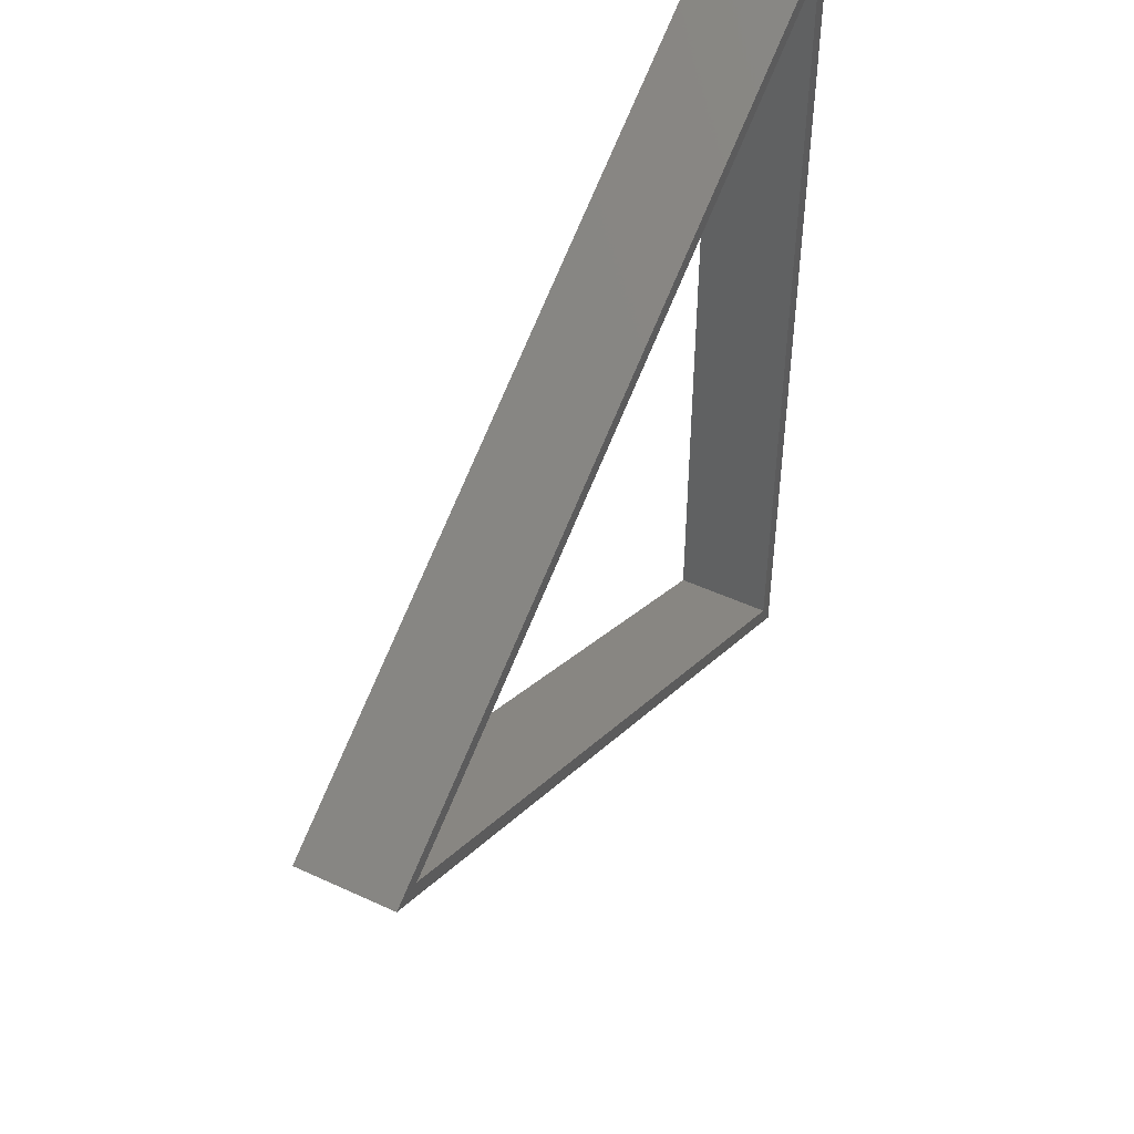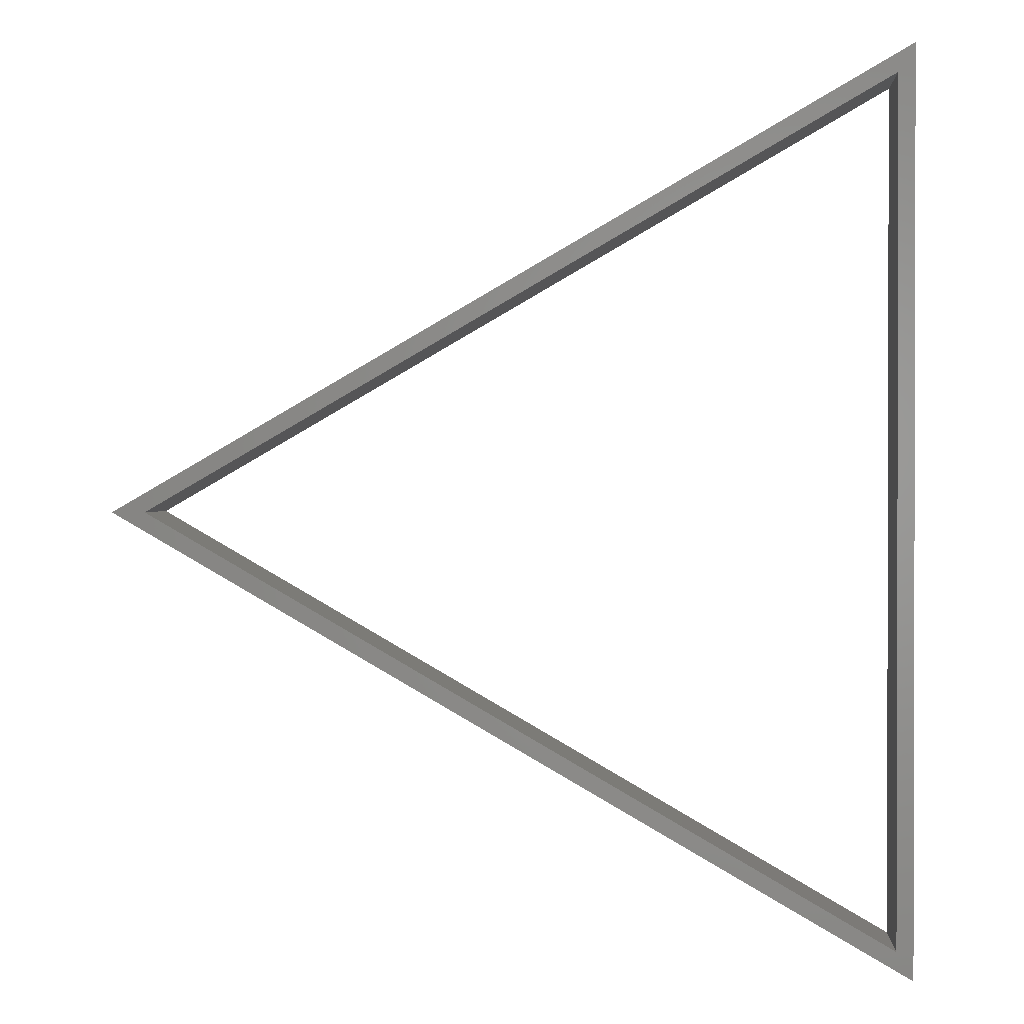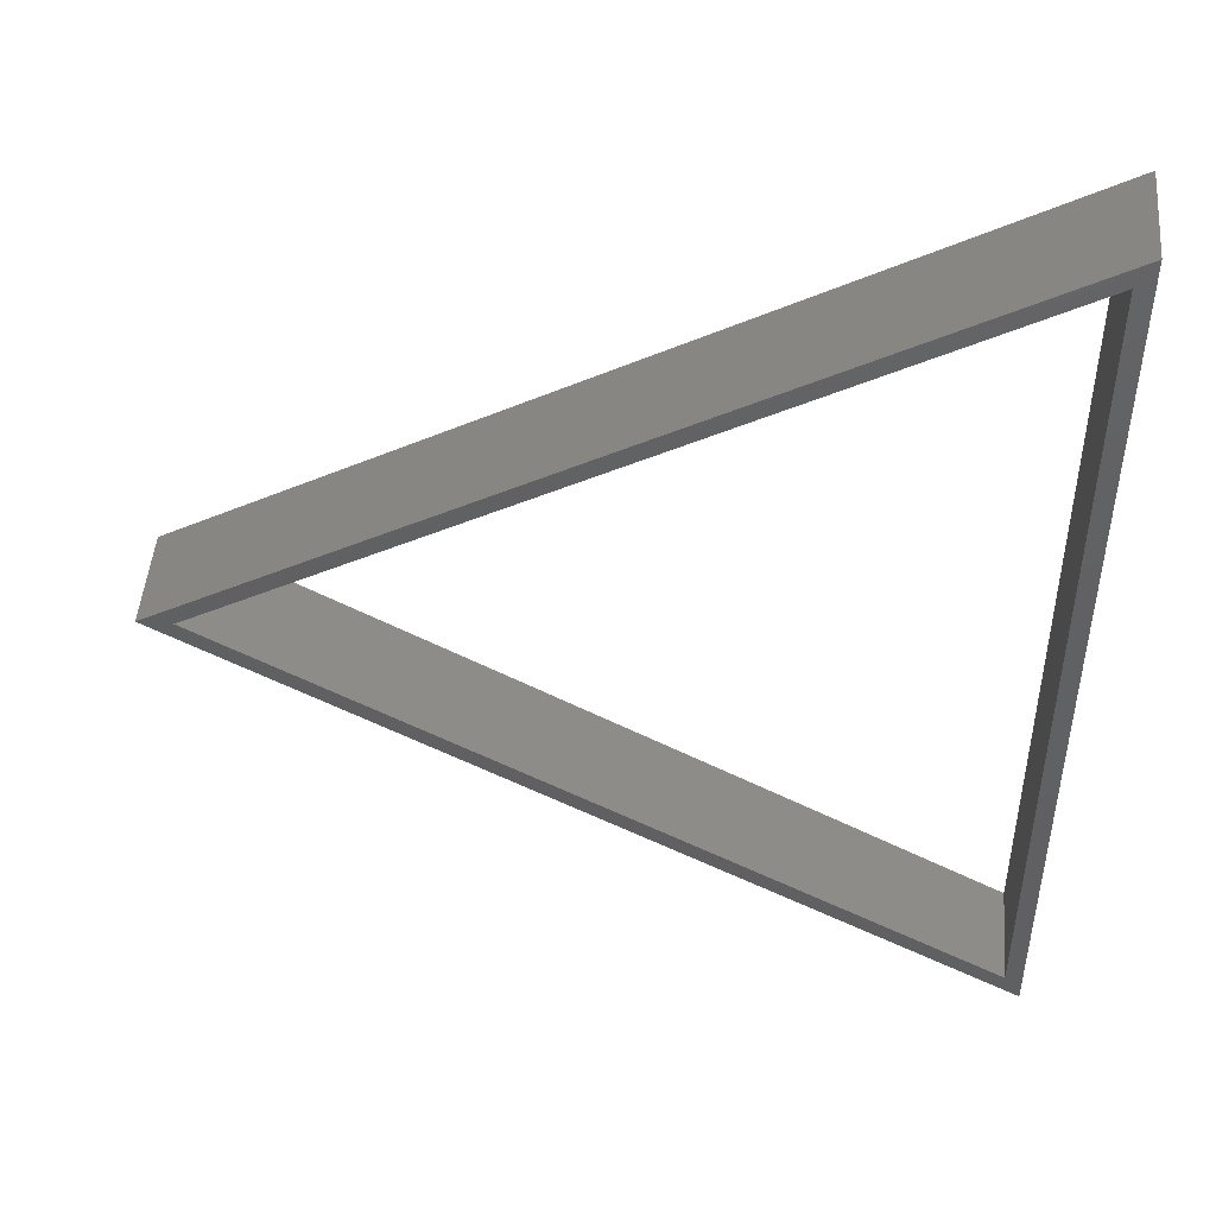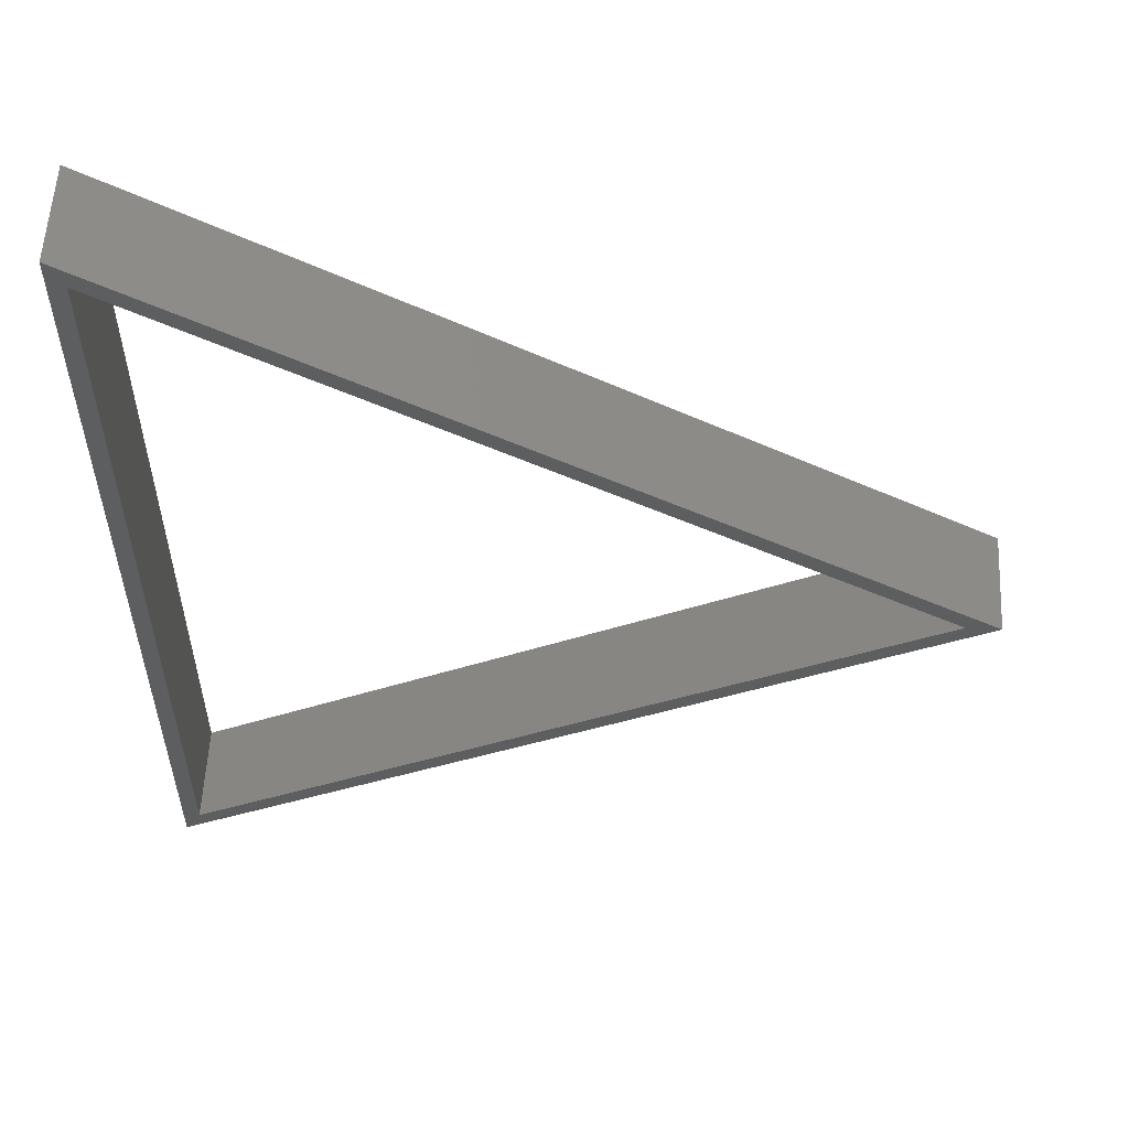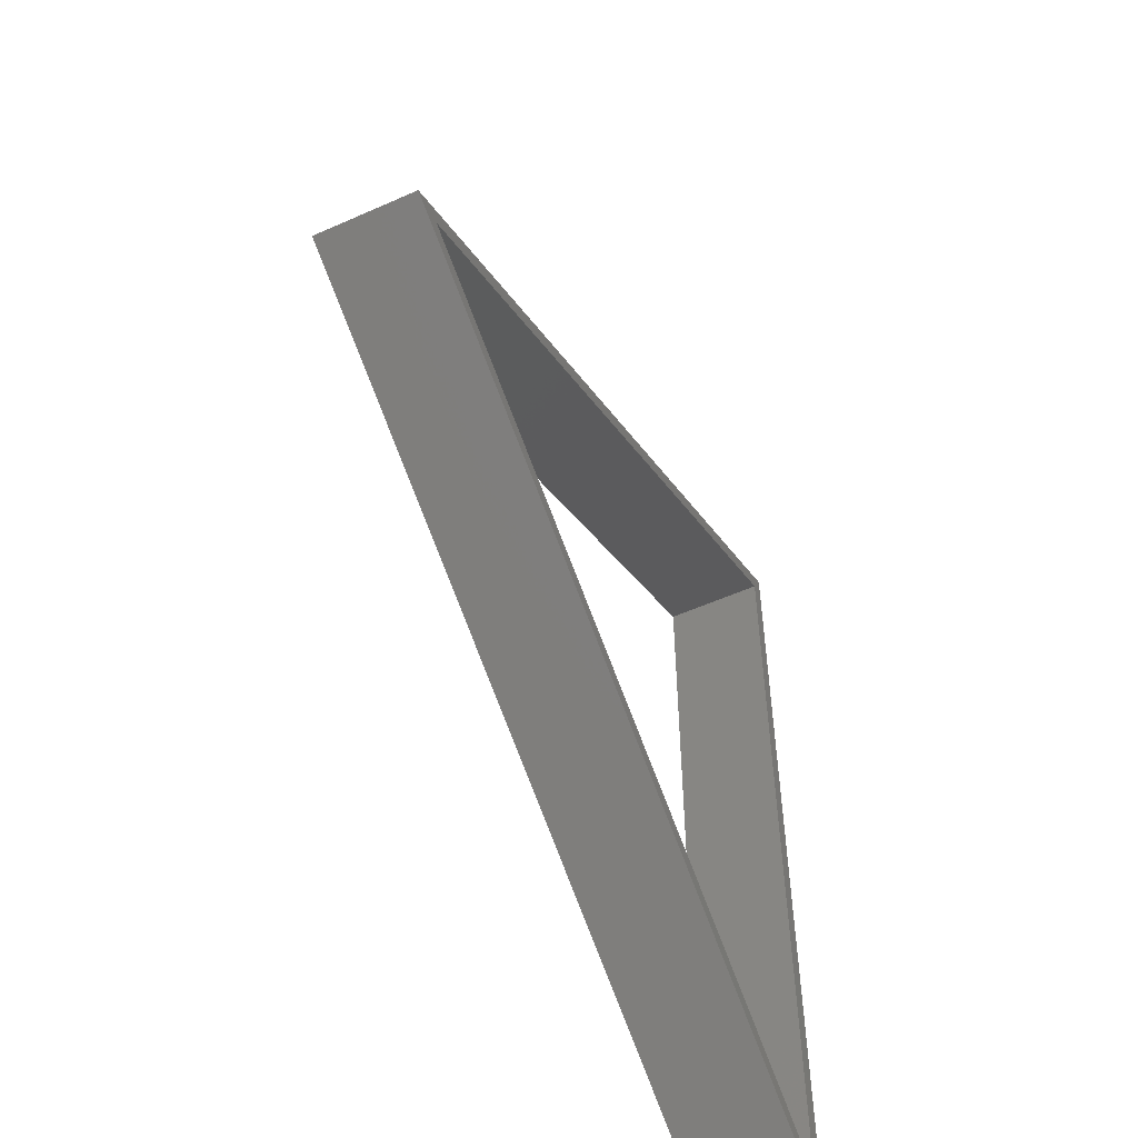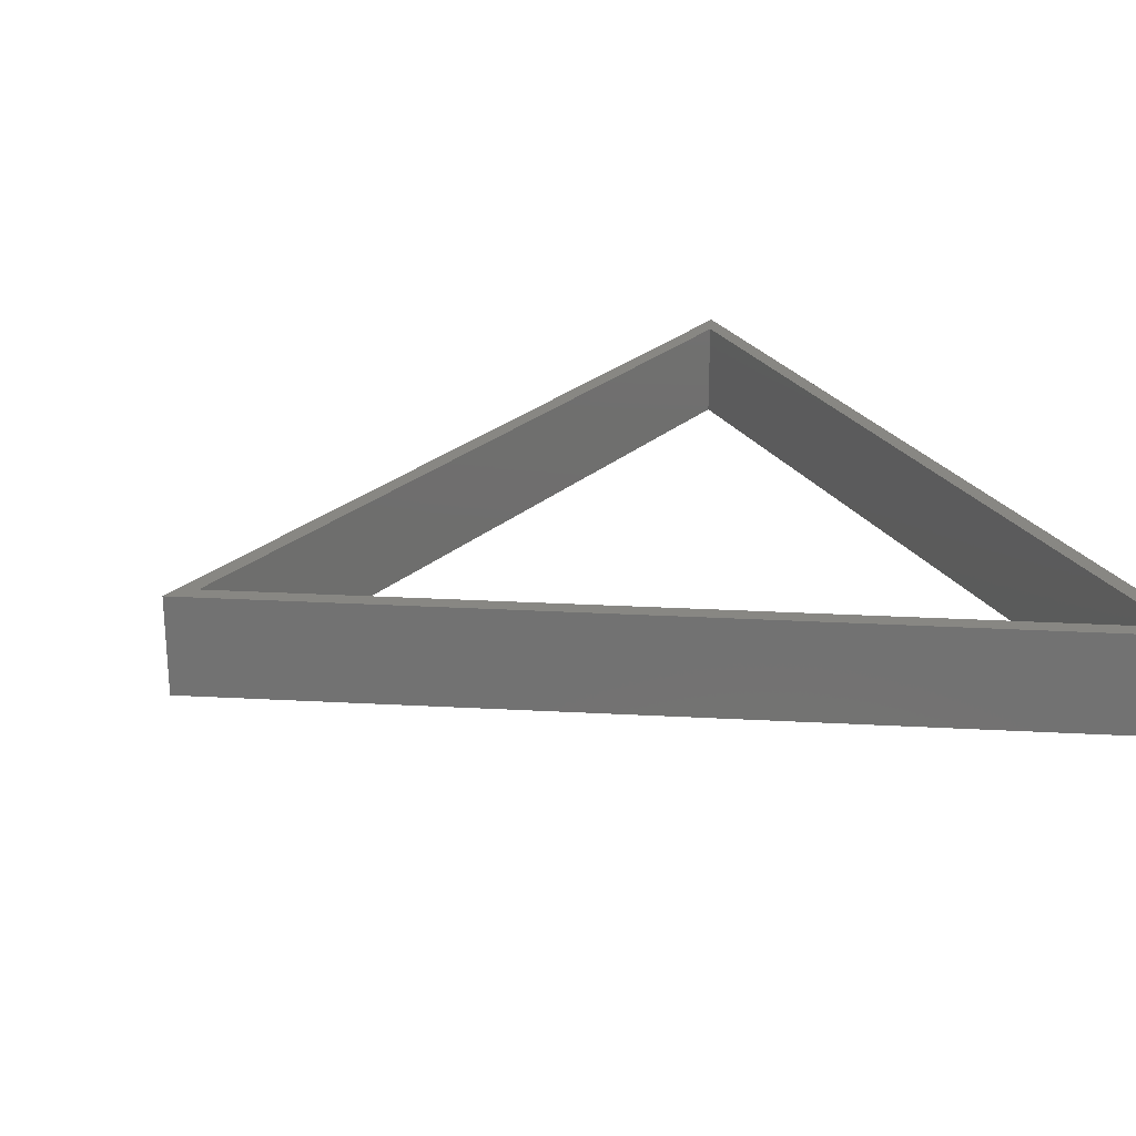
<metadata>
{"format":"stl","ext":"stl","renderer":"f3d","projection":"perspective","resolution":1024,"background":"white","views":[{"elev":48.5,"azim":117.4,"up":"+Y"},{"elev":0.8,"azim":-176.2,"up":"+Y"},{"elev":47.8,"azim":-175.1,"up":"+Y"},{"elev":56.4,"azim":3.0,"up":"+Y"},{"elev":-55.1,"azim":115.2,"up":"+Y"},{"elev":24.8,"azim":155.1,"up":"+Z"}]}
</metadata>
<code>
# stl→obj: 12 verts, 24 faces
v 32 0 0
v 32 0 6
v -16 -27.71 0
v -16 -27.71 6
v -16 27.71 0
v -16 27.71 6
v -15 25.98 0
v -15 25.98 6
v -15 -25.98 0
v -15 -25.98 6
v 30 0 0
v 30 0 6
f 1 2 3
f 3 2 4
f 3 4 5
f 5 4 6
f 5 6 1
f 1 6 2
f 7 8 9
f 9 8 10
f 9 10 11
f 11 10 12
f 11 12 7
f 7 12 8
f 2 8 12
f 8 6 10
f 6 8 2
f 10 2 12
f 11 7 1
f 9 5 7
f 1 7 5
f 11 1 9
f 1 3 9
f 5 9 3
f 10 4 2
f 4 10 6

</code>
